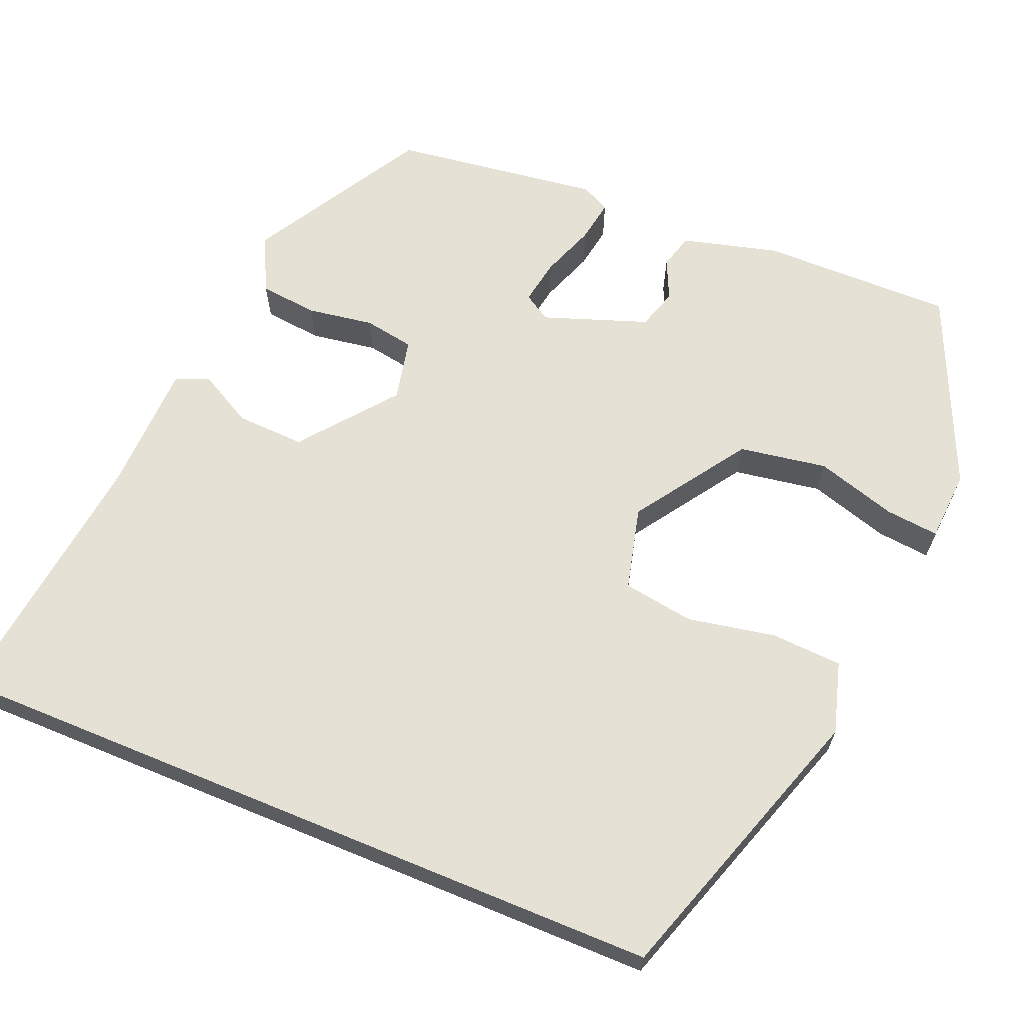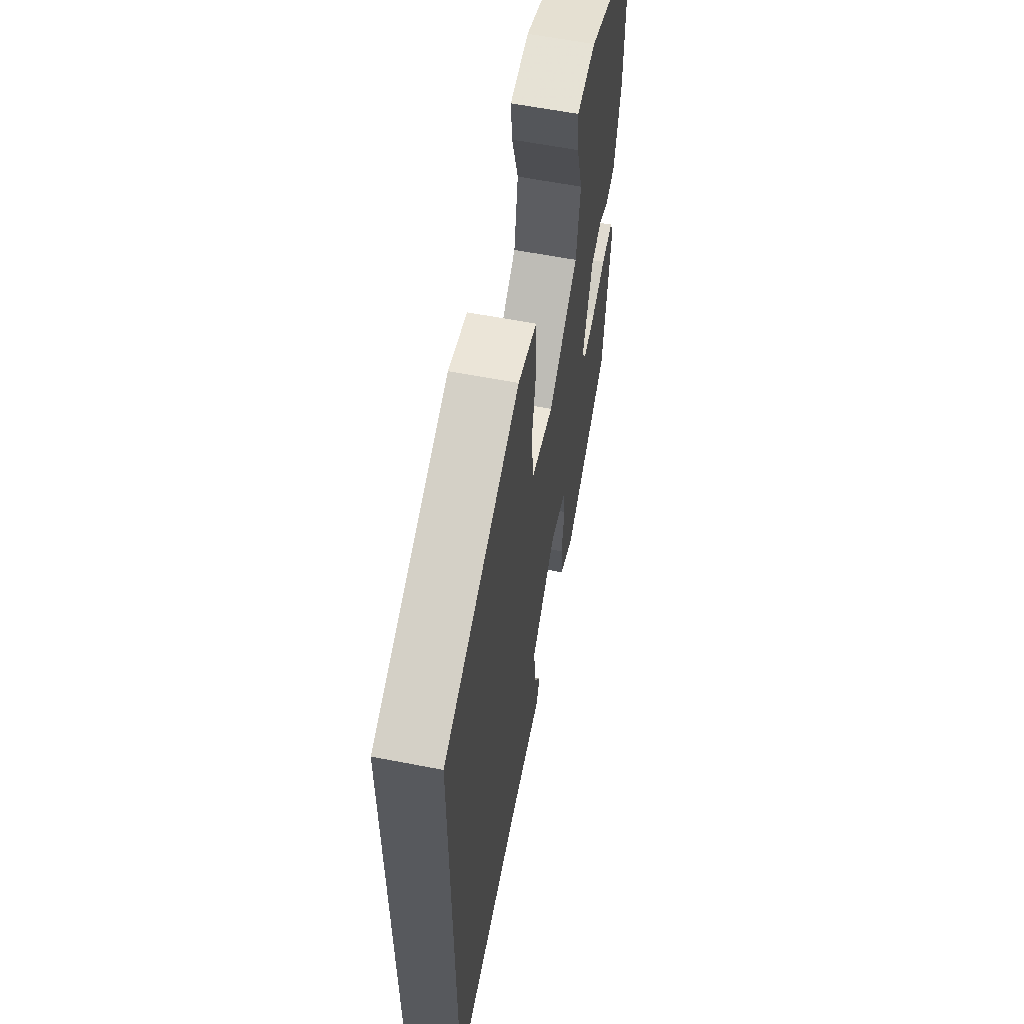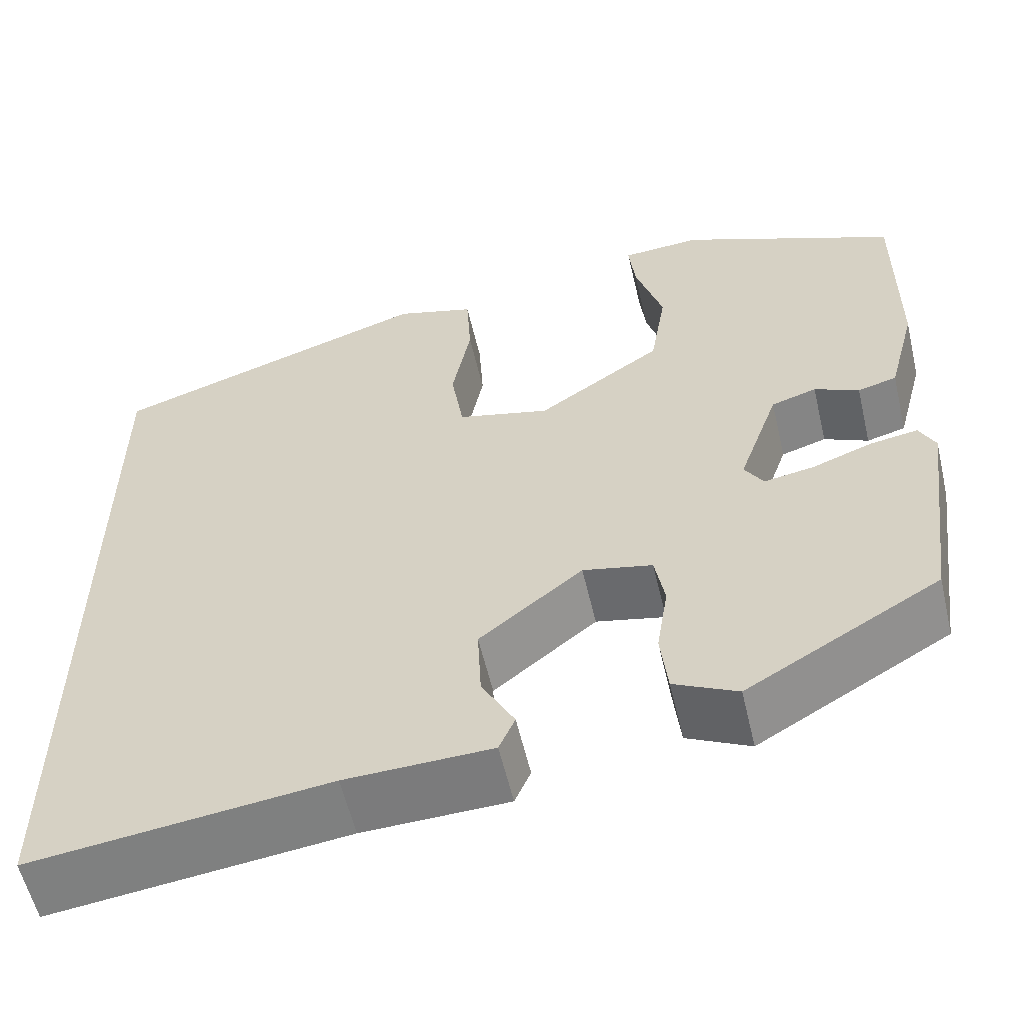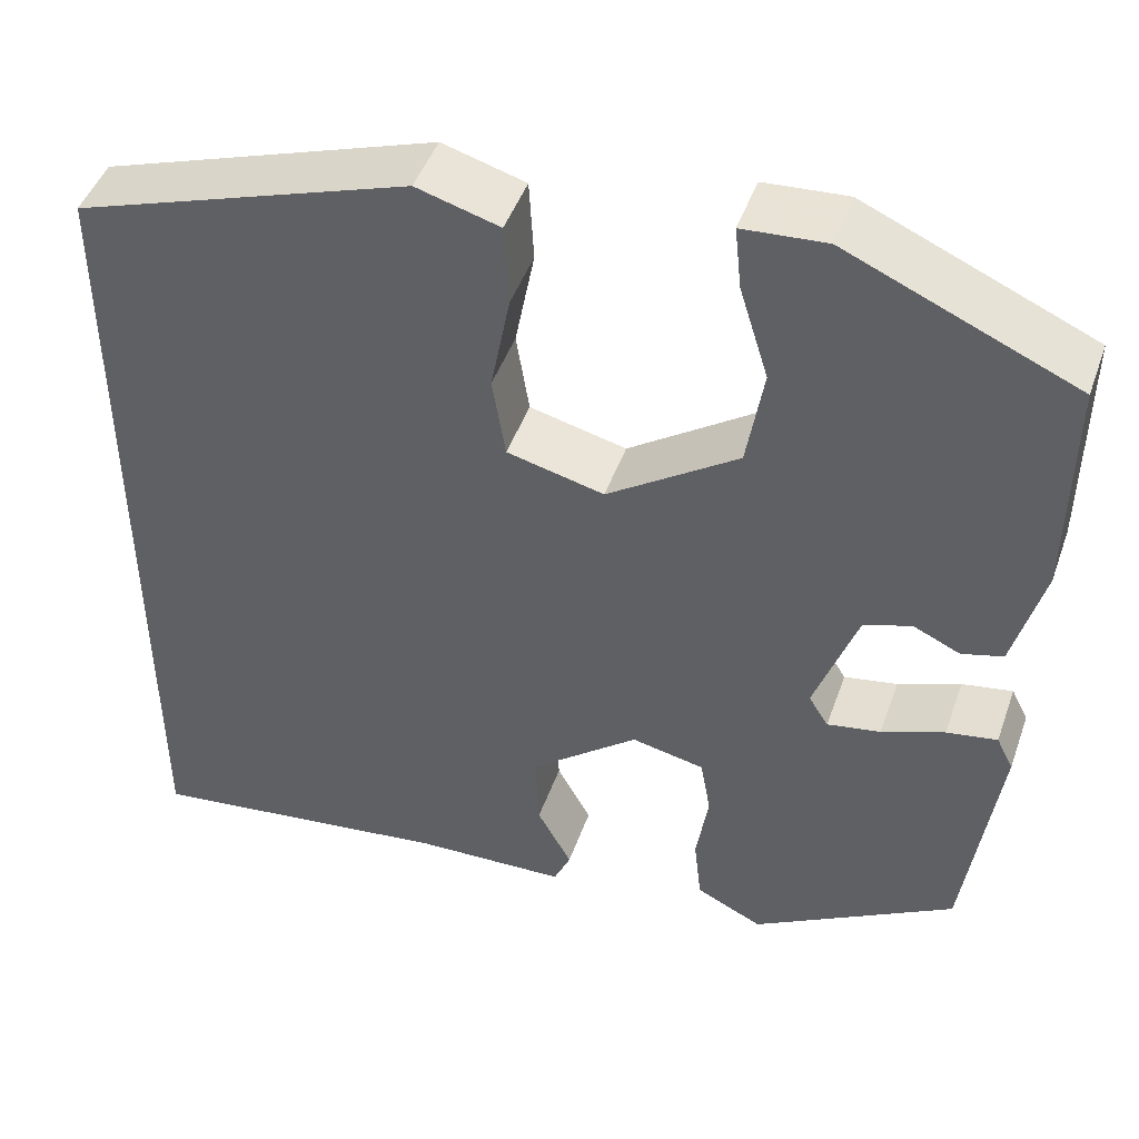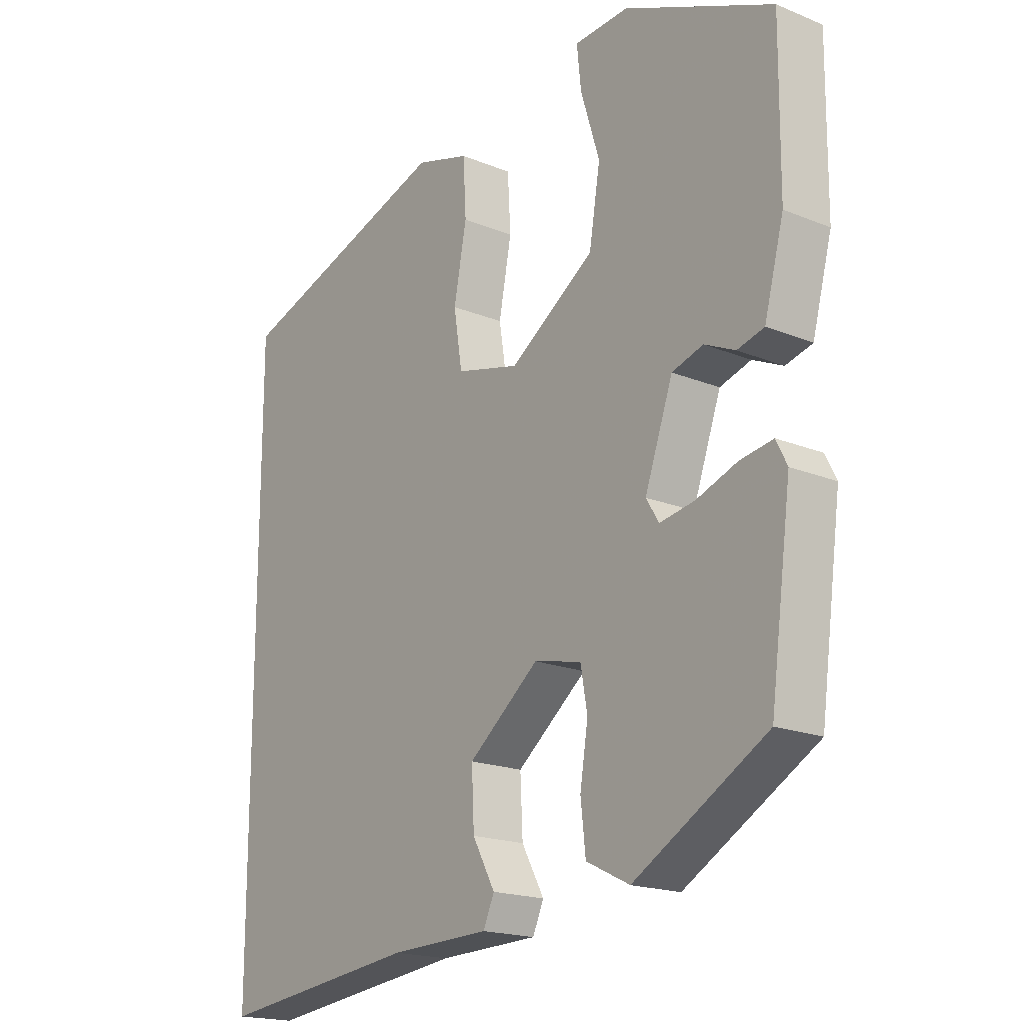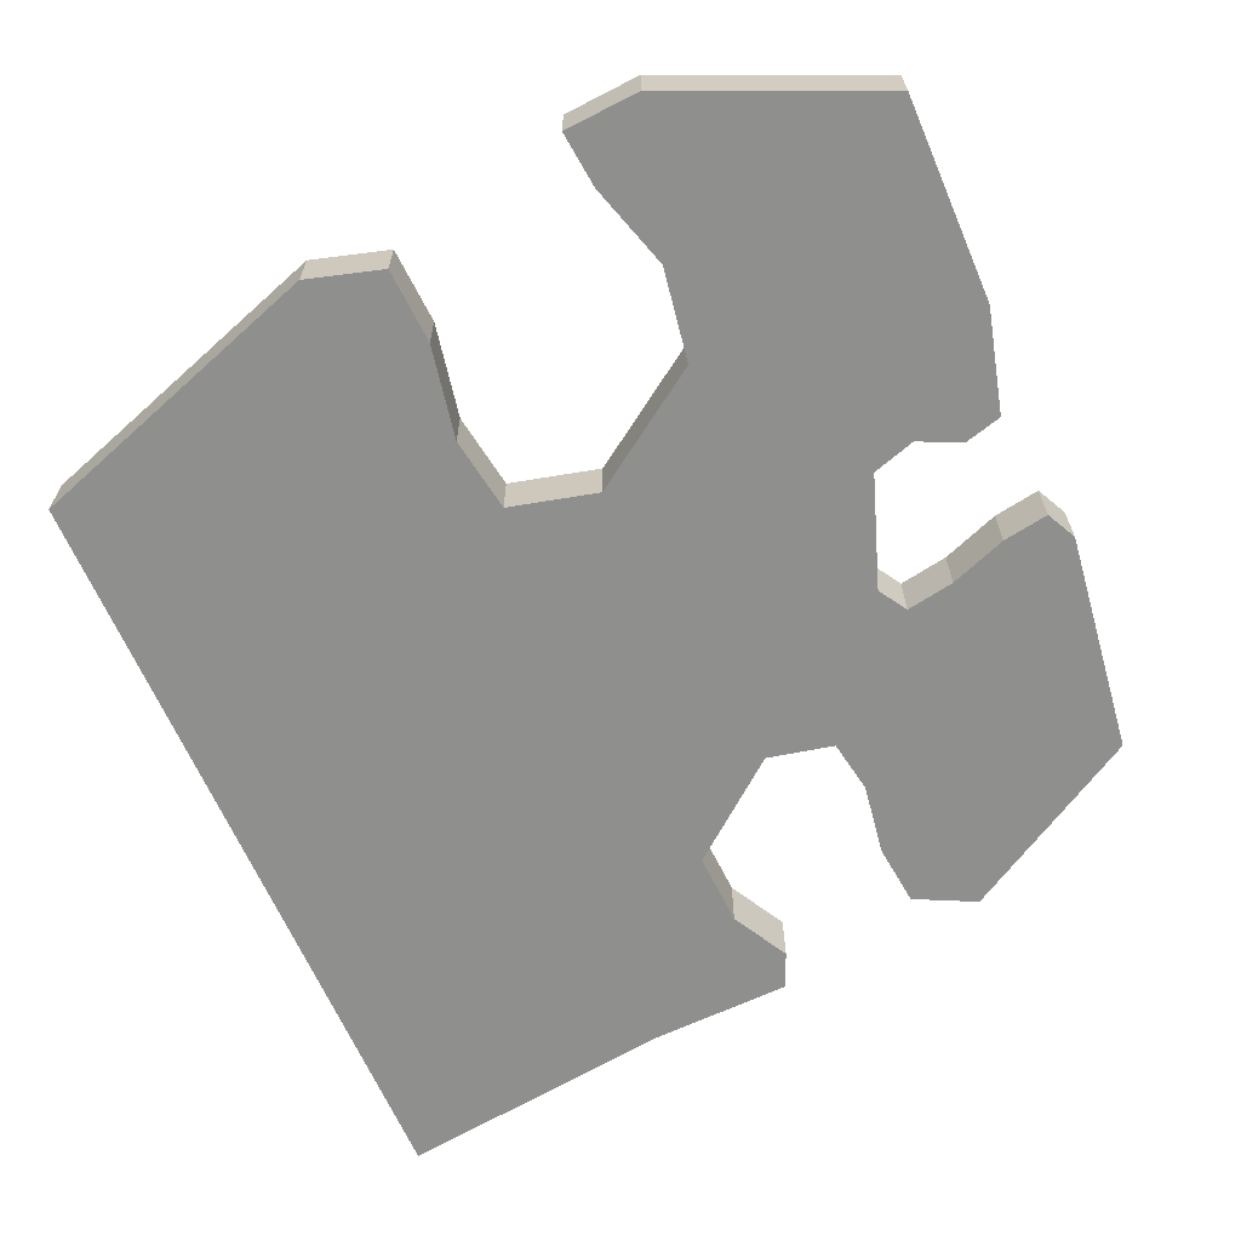
<metadata>
{"format":"obj","ext":"obj","renderer":"f3d","projection":"perspective","resolution":1024,"background":"white","views":[{"elev":64.9,"azim":-67.5,"up":"+Y"},{"elev":59.9,"azim":-78.7,"up":"+Z"},{"elev":-57.9,"azim":13.2,"up":"+Z"},{"elev":46.4,"azim":19.1,"up":"+Z"},{"elev":-18.6,"azim":51.9,"up":"+Z"},{"elev":-65.3,"azim":23.6,"up":"+Y"}]}
</metadata>
<code>
v 0.504 0.07 0.426
v 0.502 0.07 0.185
v 0.47 0.07 0.064
v 0.426 0.07 0.052
v 0.376 0.07 0.075
v 0.325 0.07 0.059
v 0.279 0.07 -0.071
v 0.3 0.07 -0.105
v 0.357 0.07 -0.095
v 0.424 0.07 -0.07
v 0.478 0.07 -0.061
v 0.496 0.07 -0.097
v 0.461 0.07 -0.357
v 0.244 0.07 -0.483
v 0.173 0.07 -0.448
v 0.165 0.07 -0.375
v 0.178 0.07 -0.292
v 0.167 0.07 -0.229
v 0.089 0.07 -0.212
v -0.027 0.07 -0.305
v -0.023 0.07 -0.391
v 0.014 0.07 -0.459
v -0.004 0.07 -0.5
v -0.168 0.07 -0.505
v -0.5 0.07 -0.546
v -0.5 0.07 0.373
v -0.14 0.07 0.494
v -0.051 0.07 0.468
v -0.046 0.07 0.379
v -0.067 0.07 0.269
v -0.053 0.07 0.18
v 0.051 0.07 0.154
v 0.191 0.07 0.249
v 0.209 0.07 0.359
v 0.178 0.07 0.46
v 0.171 0.07 0.527
v 0.26 0.07 0.533
v 0.504 0 0.426
v 0.502 0 0.185
v 0.47 0 0.064
v 0.426 0 0.052
v 0.376 0 0.075
v 0.325 0 0.059
v 0.279 0 -0.071
v 0.3 0 -0.105
v 0.357 0 -0.095
v 0.424 0 -0.07
v 0.478 0 -0.061
v 0.496 0 -0.097
v 0.461 0 -0.357
v 0.244 0 -0.483
v 0.173 0 -0.448
v 0.165 0 -0.375
v 0.178 0 -0.292
v 0.167 0 -0.229
v 0.089 0 -0.212
v -0.027 0 -0.305
v -0.023 0 -0.391
v 0.014 0 -0.459
v -0.004 0 -0.5
v -0.168 0 -0.505
v -0.5 0 -0.546
v -0.5 0 0.373
v -0.14 0 0.494
v -0.051 0 0.468
v -0.046 0 0.379
v -0.067 0 0.269
v -0.053 0 0.18
v 0.051 0 0.154
v 0.191 0 0.249
v 0.209 0 0.359
v 0.178 0 0.46
v 0.171 0 0.527
v 0.26 0 0.533
f 34 35 36 37
f 33 34 37 1
f 32 33 1 2
f 27 28 29 30
f 27 30 31
f 24 25 26 27
f 24 27 31
f 21 22 23 24
f 20 21 24 31
f 19 20 31 32
f 14 15 16 17
f 14 17 18
f 13 14 18
f 12 13 18
f 9 10 11 12
f 8 9 12 18
f 7 8 18 19
f 2 3 4 5
f 2 5 6
f 32 2 6
f 6 7 19 32
f 74 73 72 71
f 38 74 71 70
f 39 38 70 69
f 67 66 65 64
f 68 67 64
f 64 63 62 61
f 68 64 61
f 61 60 59 58
f 68 61 58 57
f 69 68 57 56
f 54 53 52 51
f 55 54 51
f 55 51 50
f 55 50 49
f 49 48 47 46
f 55 49 46 45
f 56 55 45 44
f 42 41 40 39
f 43 42 39
f 43 39 69
f 69 56 44 43
f 1 38 39 2
f 2 39 40 3
f 3 40 41 4
f 4 41 42 5
f 5 42 43 6
f 6 43 44 7
f 7 44 45 8
f 8 45 46 9
f 9 46 47 10
f 10 47 48 11
f 11 48 49 12
f 12 49 50 13
f 13 50 51 14
f 14 51 52 15
f 15 52 53 16
f 16 53 54 17
f 17 54 55 18
f 18 55 56 19
f 19 56 57 20
f 20 57 58 21
f 21 58 59 22
f 22 59 60 23
f 23 60 61 24
f 24 61 62 25
f 25 62 63 26
f 26 63 64 27
f 27 64 65 28
f 28 65 66 29
f 29 66 67 30
f 30 67 68 31
f 31 68 69 32
f 32 69 70 33
f 33 70 71 34
f 34 71 72 35
f 35 72 73 36
f 36 73 74 37
f 37 74 38 1

</code>
